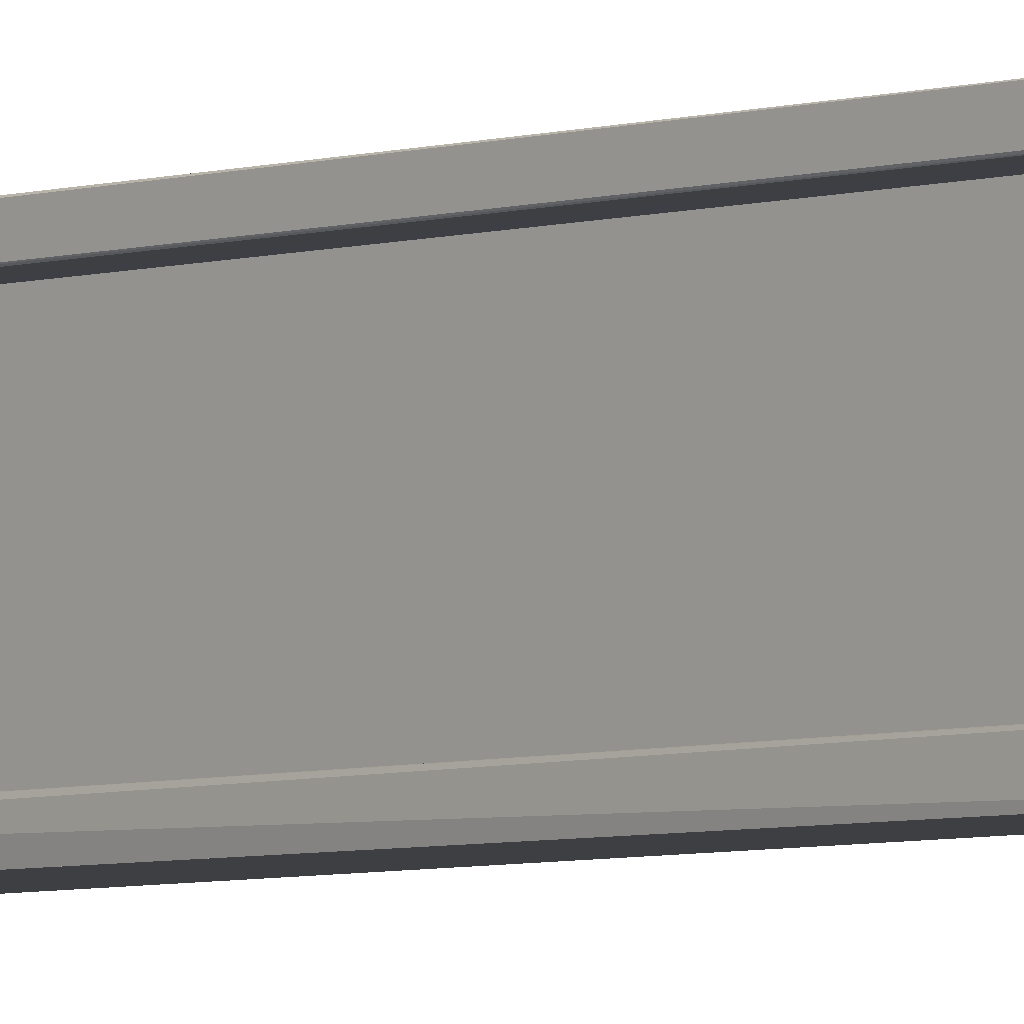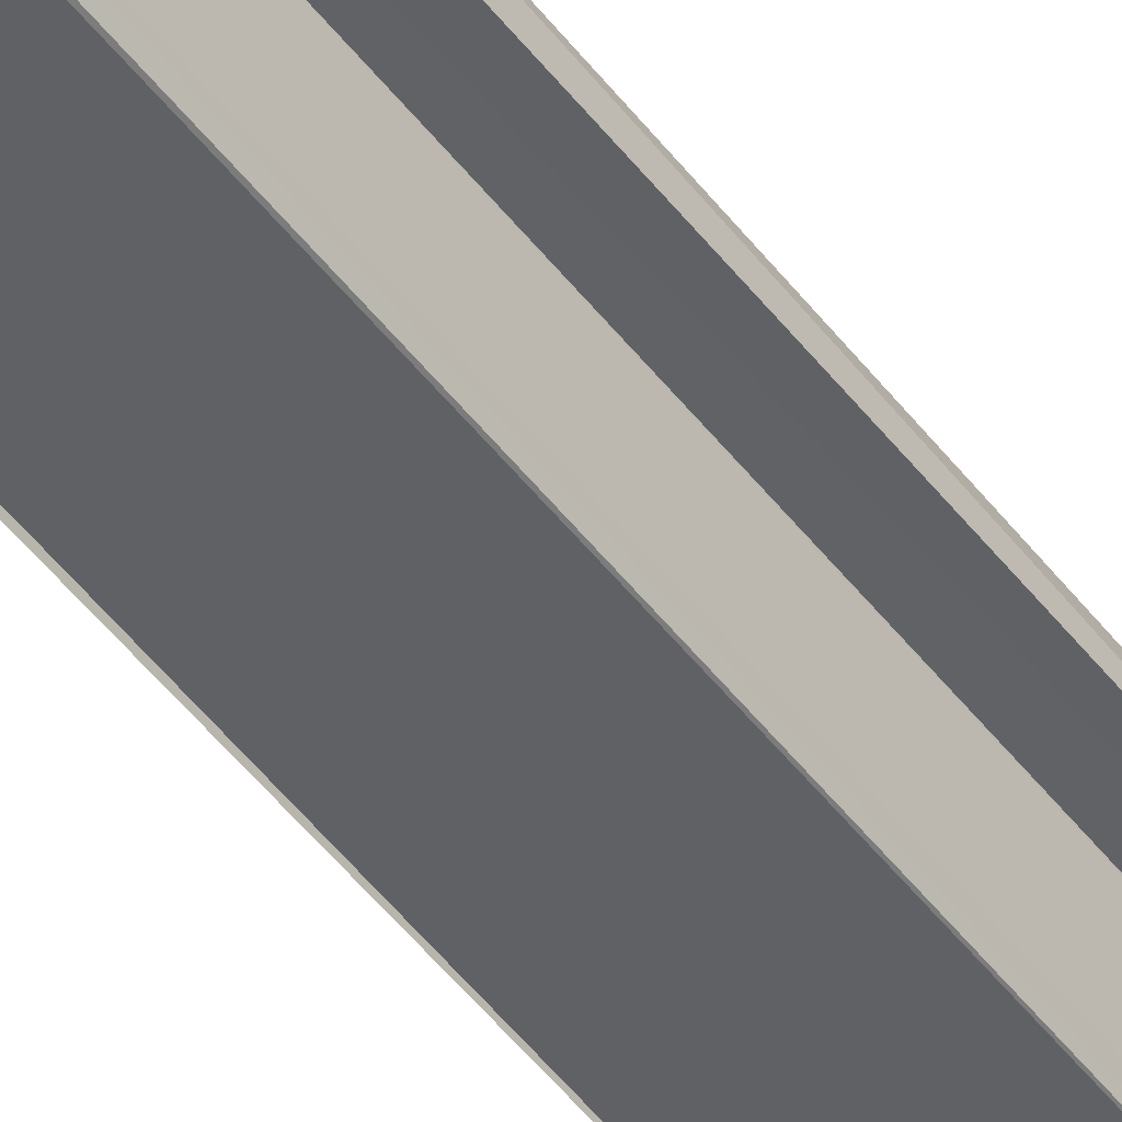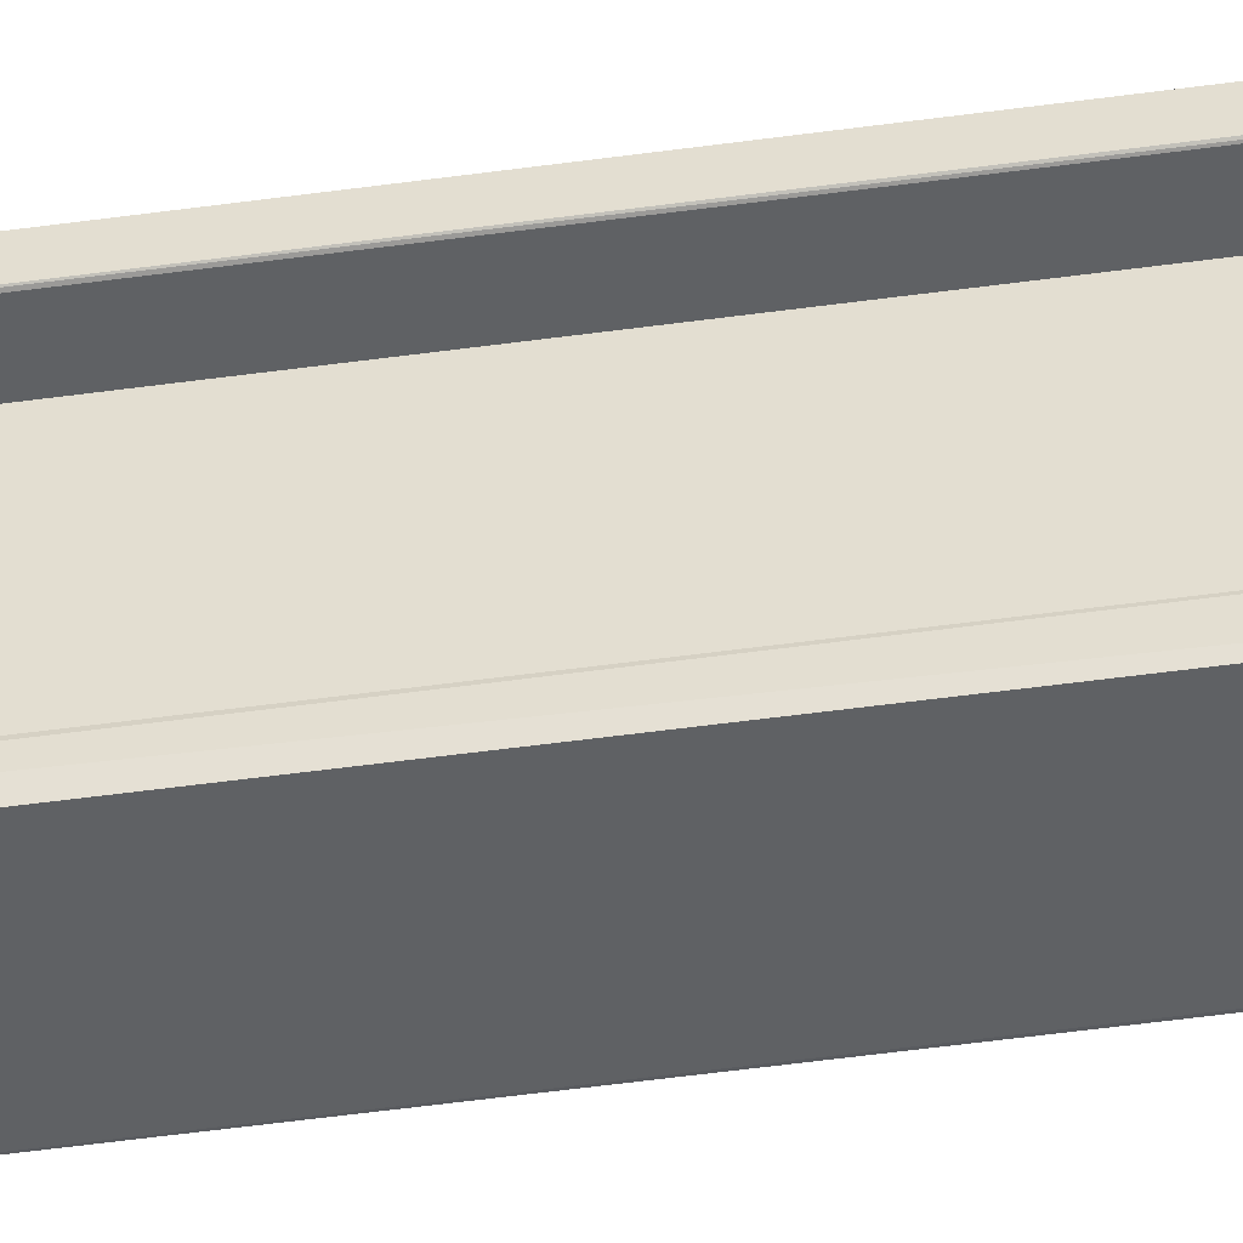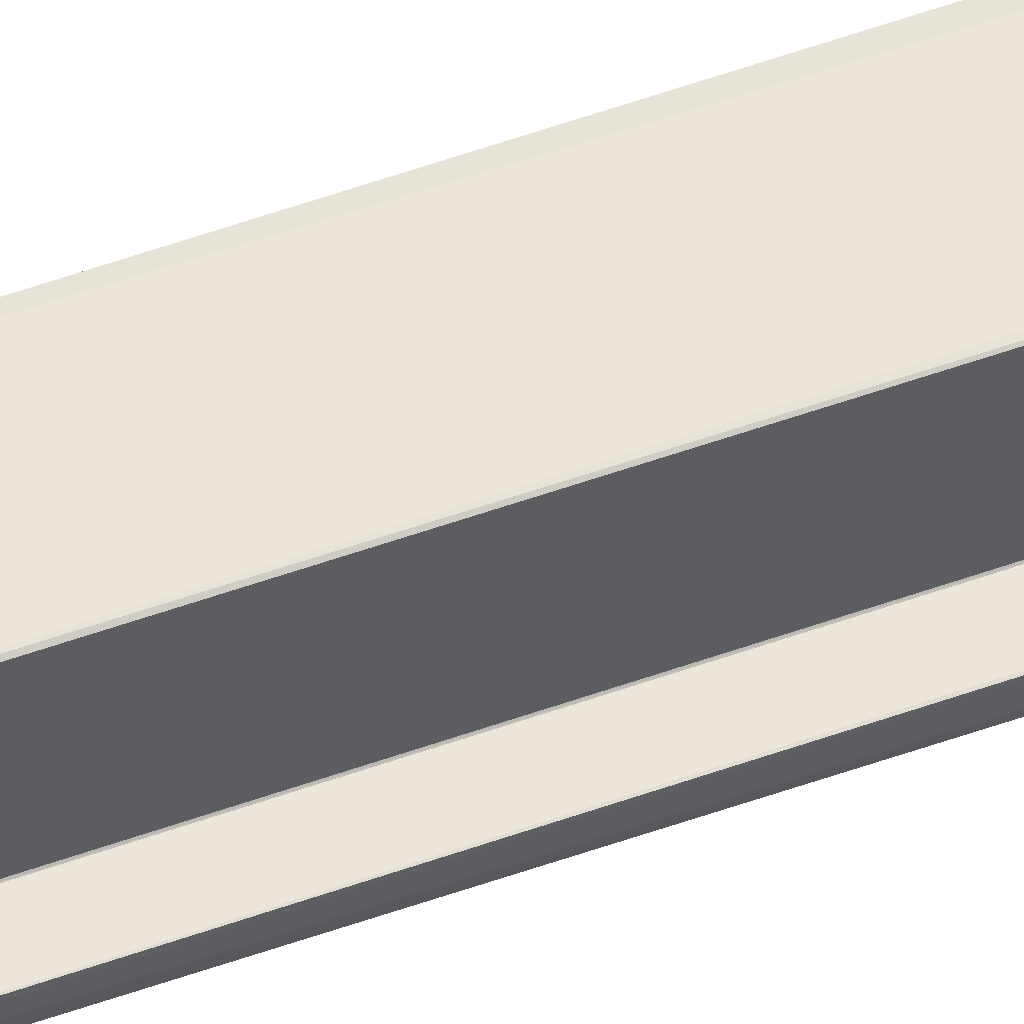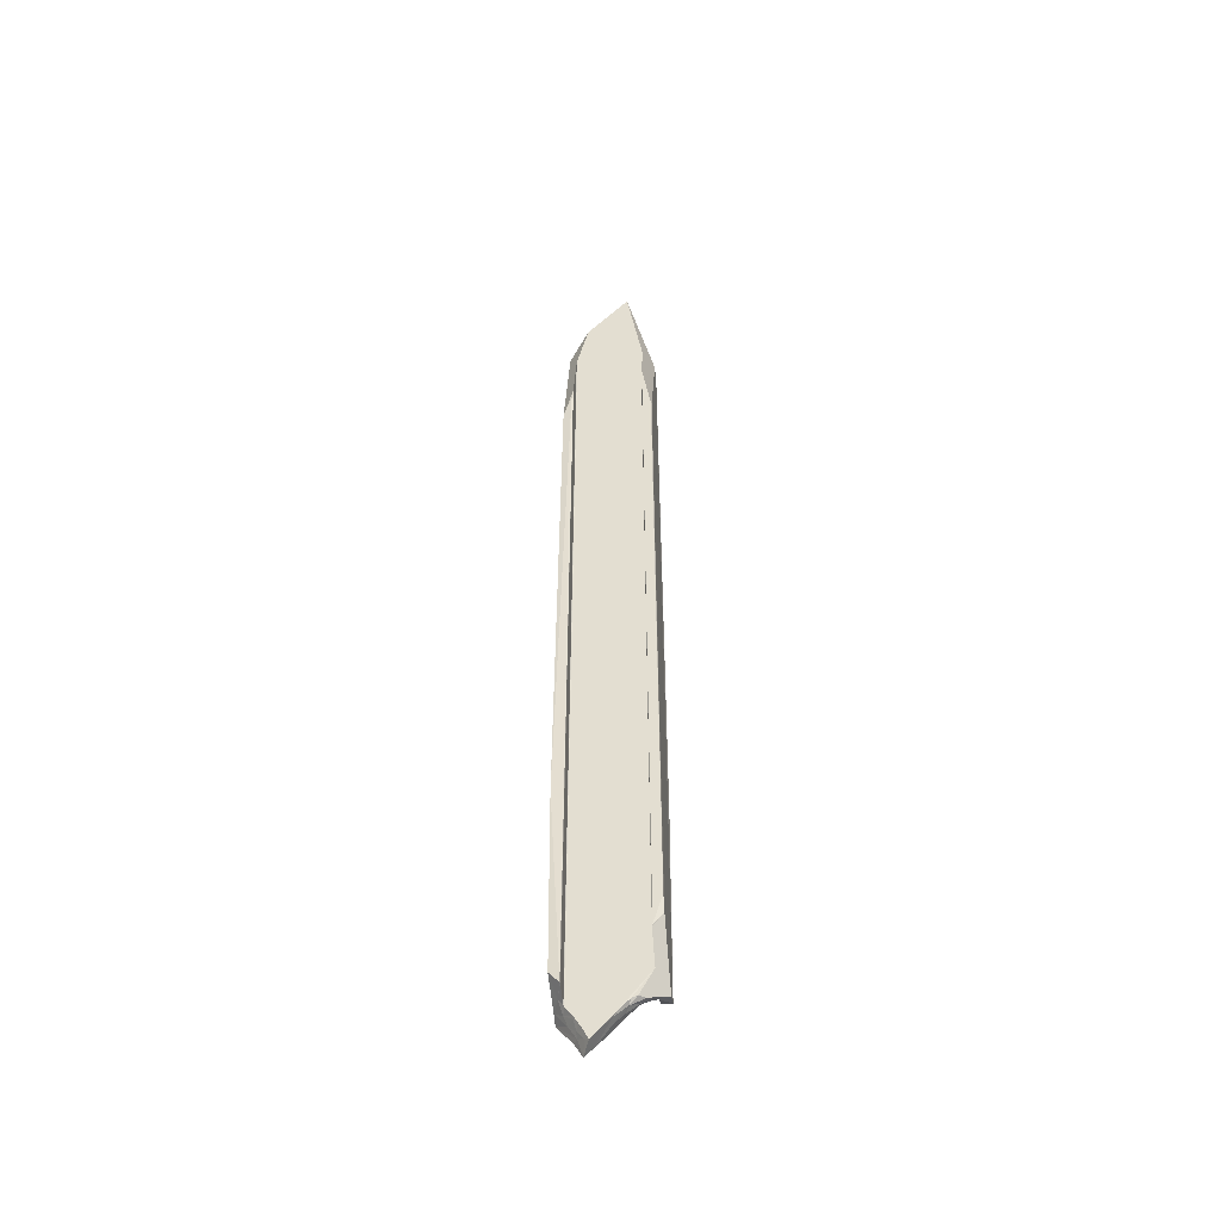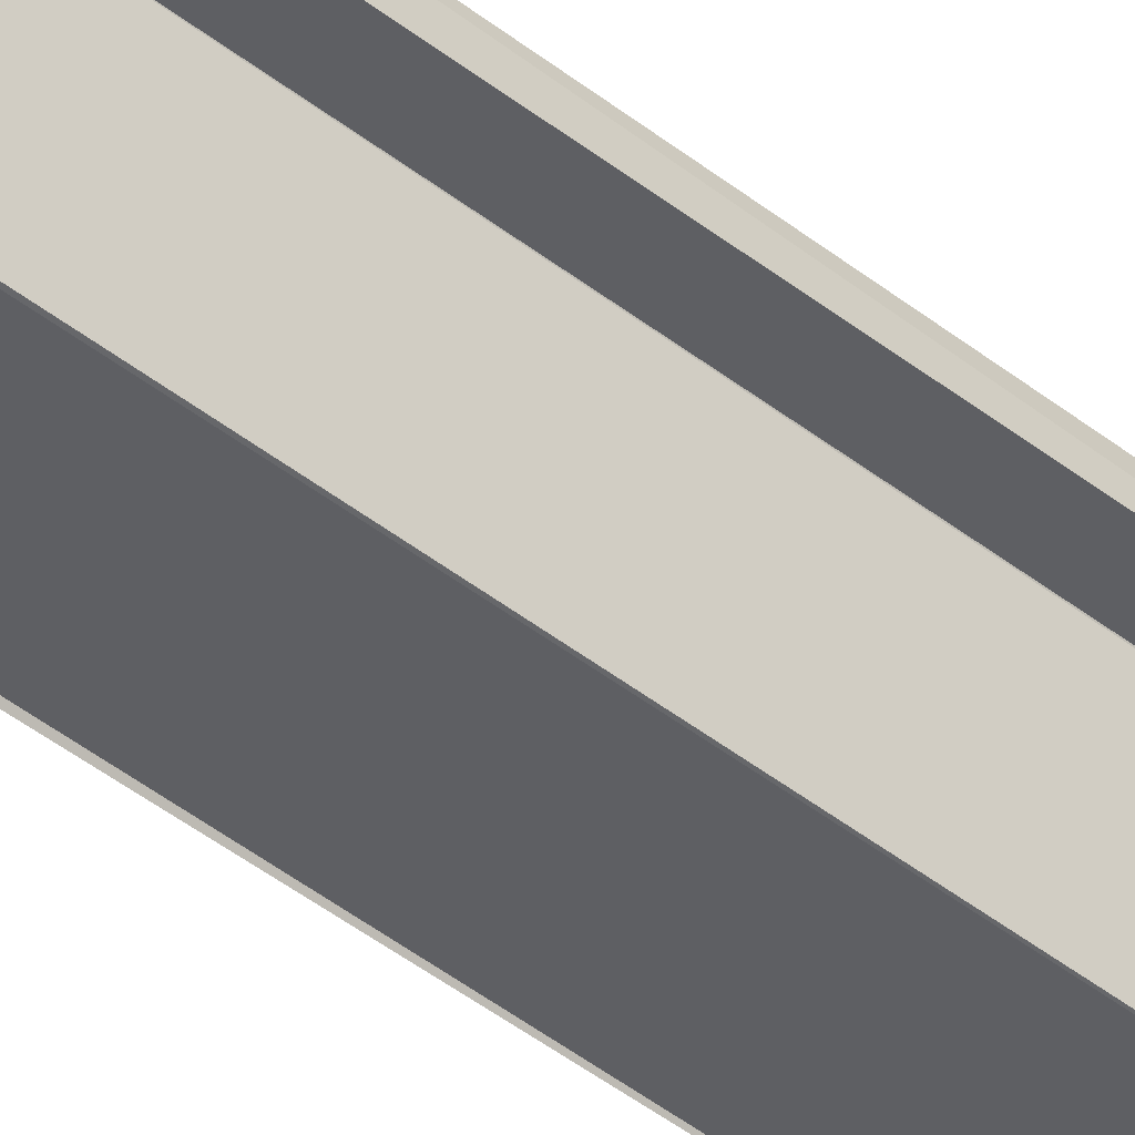
<metadata>
{"format":"obj","ext":"obj","renderer":"f3d","projection":"perspective","resolution":1024,"background":"white","views":[{"elev":-4.3,"azim":138.7,"up":"+Y"},{"elev":-50.0,"azim":-144.0,"up":"+Y"},{"elev":-46.5,"azim":99.2,"up":"+Y"},{"elev":56.6,"azim":69.7,"up":"+Y"},{"elev":-48.1,"azim":98.2,"up":"+Z"},{"elev":-41.4,"azim":-134.3,"up":"+Y"}]}
</metadata>
<code>
g default
v 0.0638 0.4856 3.89
v 0.06209 0.2069 3.561
v -0.04342 0.2744 -2.491
v 0.1572 0.6558 -1.845
v 0.06208 0.2583 -2.519
v -0.06086 0.3842 3.773
v -0.09302 0.6558 3.258
v 0.06209 0.4116 -2.347
v 0.03614 0.2314 -2.496
v 0.1743 0.05261 -0.9334
v -0.04772 0.06486 3.392
v -0.1783 0.6597 -0.8661
v -0.06086 0.5883 3.439
v -0.1735 0.5924 3.186
v -0.06519 0.1292 -2.38
v -0.06091 0.1293 3.469
v -0.1722 0.1275 3.467
v 0.06231 0.1316 3.217
v 0.03553 0.4515 -2.319
v 0.06212 0.5918 3.215
v -0.1652 0.06486 -2.124
v 0.1695 0.5919 -1.941
v 0.1735 0.1271 -2.242
v 0.1652 0.6558 2.486
v 0.01844 0.188 -2.432
v 0.1672 0.5919 2.901
v 0.1676 0.06488 -2.171
v 0.1716 0.1289 2.73
v -0.004673 0.4377 -2.329
v -0.1738 0.06545 3.393
v -0.1726 0.5924 -2.168
v -0.007993 0.1884 -2.46
v 0.01148 0.1207 -2.329
v 0.02378 0.5423 -2.271
v 0.06209 0.1742 -2.366
v 0.06212 0.5916 -2.119
v 0.06209 0.2391 -2.478
v -0.1611 0.6558 3.109
v 0.06209 0.2224 -2.222
v -0.005312 0.5125 -2.277
v 0.06209 0.2125 -2.428
v -0.06062 0.5087 -2.233
v 0.06531 0.1292 -2.301
v 0.06209 0.3124 -2.458
v -0.01222 0.1408 -2.379
v -0.1369 0.6558 -2.196
v 0.06209 0.2542 -2.509
v -0.05713 0.5685 -2.227
v -0.03375 0.06486 -2.275
v 0.165 0.06486 2.467
v 0.06209 0.1901 -2.39
v 0.00464 0.6558 -2.099
v -0.06086 0.365 -2.386
v 0.06209 0.2012 -2.408
v 0.1739 0.1189 2.64
v -0.04071 0.4367 -2.317
v 0.06209 0.2251 -2.45
v 0.1736 0.6541 -1.732
v 0.06209 0.2465 -2.493
v 0.1737 0.651 2.492
v -0.04435 0.526 -2.248
v 0.06209 0.1327 3.223
v -0.0636 0.1329 -2.396
v -0.06388 0.6558 -2.212
v -0.04806 0.169 -2.463
v -0.0374 0.6246 -2.224
v 0.06209 0.1327 -2.308
v -0.002478 0.3694 -2.393
v 0.1736 0.5958 -1.929
v -0.06225 0.591 3.429
v -0.09038 0.06507 -2.312
v -0.06086 0.4466 -2.295
v -0.1674 0.1291 3.468
v -0.06098 0.5917 -2.222
v -0.06086 0.1313 -2.39
v -0.02977 0.5016 -2.272
v 0.06077 0.5043 -2.277
v -0.0323 0.2173 -2.556
v 0.1736 0.5947 2.864
v -0.06086 0.4974 -2.218
v -0.1736 0.06697 -2.052
v 0.06209 0.2325 -2.465
v -0.06085 0.4768 -2.261
v 0.06209 0.2186 -2.438
v 0.06664 0.1008 -2.265
v 0.06092 0.4714 -2.289
v 0.06493 0.1291 3.195
v 0.06209 0.2067 -2.417
v -0.04802 0.4942 -2.261
v 0.06209 0.196 -2.4
v 0.06231 0.1316 -2.307
v -0.06057 0.4951 -2.242
v -0.1735 0.1269 -2.105
v 0.1652 0.1291 -2.247
v -0.06076 0.5222 -2.231
v -0.1652 0.1291 -2.124
v 0.05035 0.376 -2.388
v 0.05116 0.1774 -2.381
v 0.06209 0.1671 -2.356
g Beam_5:ZBrushPolyMesh3D
f 52 38 24
f 13 53 6
f 2 36 20
f 3 44 5
f 2 47 44
f 75 6 53
f 1 6 2
f 11 28 87
f 20 26 7
f 1 13 6
f 52 4 22
f 26 20 22
f 5 78 3
f 50 11 21
f 87 94 43
f 43 94 85
f 2 6 73
f 6 75 16
f 40 34 19
f 31 74 14
f 1 7 13
f 14 74 70
f 7 14 70
f 38 12 14
f 15 16 75
f 32 25 45
f 6 16 73
f 15 73 16
f 30 17 93
f 2 73 11
f 62 2 11
f 62 47 2
f 34 77 19
f 2 44 8
f 7 1 20
f 1 2 20
f 21 30 81
f 71 15 63
f 52 22 36
f 22 20 36
f 23 27 85
f 87 28 94
f 4 52 24
f 60 69 58
f 9 59 37
f 39 37 59
f 7 26 24
f 60 79 69
f 50 21 27
f 23 10 27
f 11 50 28
f 55 10 23
f 68 97 3
f 72 53 13
f 30 11 17
f 21 11 30
f 31 46 74
f 31 14 12
f 32 9 25
f 78 65 3
f 27 21 49
f 71 21 15
f 38 46 12
f 31 12 46
f 39 35 51
f 98 35 33
f 2 8 36
f 36 77 52
f 9 82 25
f 45 25 98
f 38 7 24
f 7 38 14
f 11 18 62
f 18 91 62
f 19 29 40
f 80 13 74
f 39 41 84
f 25 84 41
f 56 53 72
f 56 89 76
f 67 43 85
f 87 43 91
f 19 97 68
f 19 8 97
f 45 98 33
f 85 27 49
f 38 64 46
f 66 74 46
f 47 5 44
f 5 47 9
f 61 95 48
f 40 48 34
f 33 49 45
f 45 71 32
f 55 50 10
f 10 50 27
f 39 51 90
f 25 90 51
f 77 34 52
f 48 66 34
f 68 3 53
f 75 53 3
f 25 88 54
f 54 88 39
f 50 55 28
f 28 55 23
f 68 53 56
f 29 56 76
f 39 57 82
f 82 57 25
f 24 58 4
f 4 58 69
f 39 59 47
f 9 47 59
f 79 60 24
f 60 58 24
f 40 61 48
f 29 76 40
f 62 35 39
f 62 39 47
f 63 65 71
f 3 65 63
f 64 38 52
f 34 66 52
f 65 78 32
f 71 65 32
f 66 46 64
f 66 64 52
f 62 67 99
f 33 99 67
f 68 56 29
f 19 68 29
f 4 69 22
f 79 22 69
f 13 70 74
f 7 70 13
f 49 71 45
f 49 21 71
f 80 72 13
f 89 95 61
f 17 73 93
f 73 17 11
f 48 80 74
f 48 74 66
f 3 63 75
f 63 15 75
f 76 61 40
f 76 89 61
f 19 77 86
f 36 86 77
f 78 9 32
f 5 9 78
f 79 26 22
f 26 79 24
f 95 80 48
f 92 80 42
f 96 73 15
f 21 96 15
f 39 82 37
f 9 37 82
f 83 72 80
f 56 72 89
f 39 84 57
f 25 57 84
f 85 33 67
f 33 85 49
f 36 8 86
f 86 8 19
f 11 87 18
f 87 91 18
f 39 88 41
f 25 41 88
f 89 92 42
f 89 72 83
f 39 90 54
f 25 54 90
f 67 91 43
f 91 67 62
f 83 80 92
f 89 83 92
f 30 93 81
f 81 96 21
f 94 23 85
f 28 23 94
f 42 80 95
f 89 42 95
f 81 93 96
f 73 96 93
f 97 44 3
f 44 97 8
f 25 51 98
f 98 51 35
f 62 99 35
f 33 35 99

</code>
